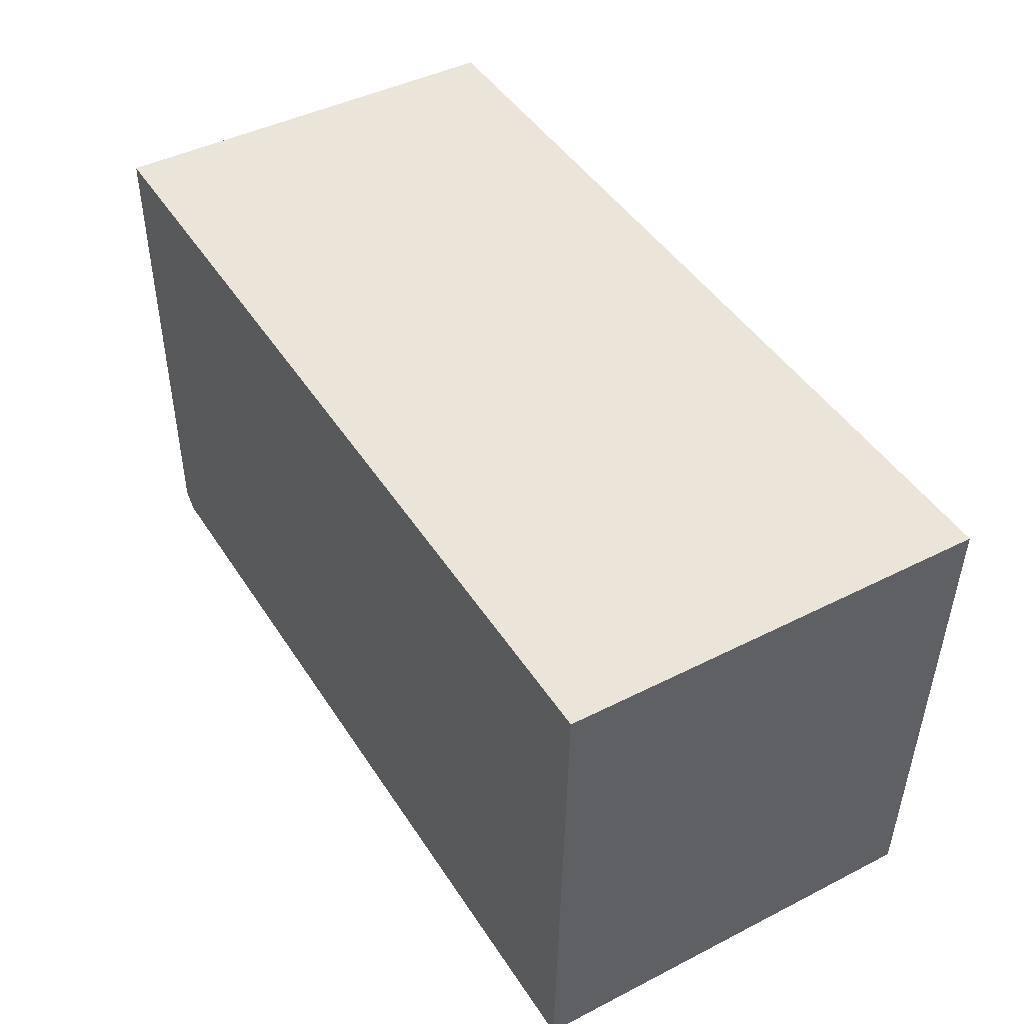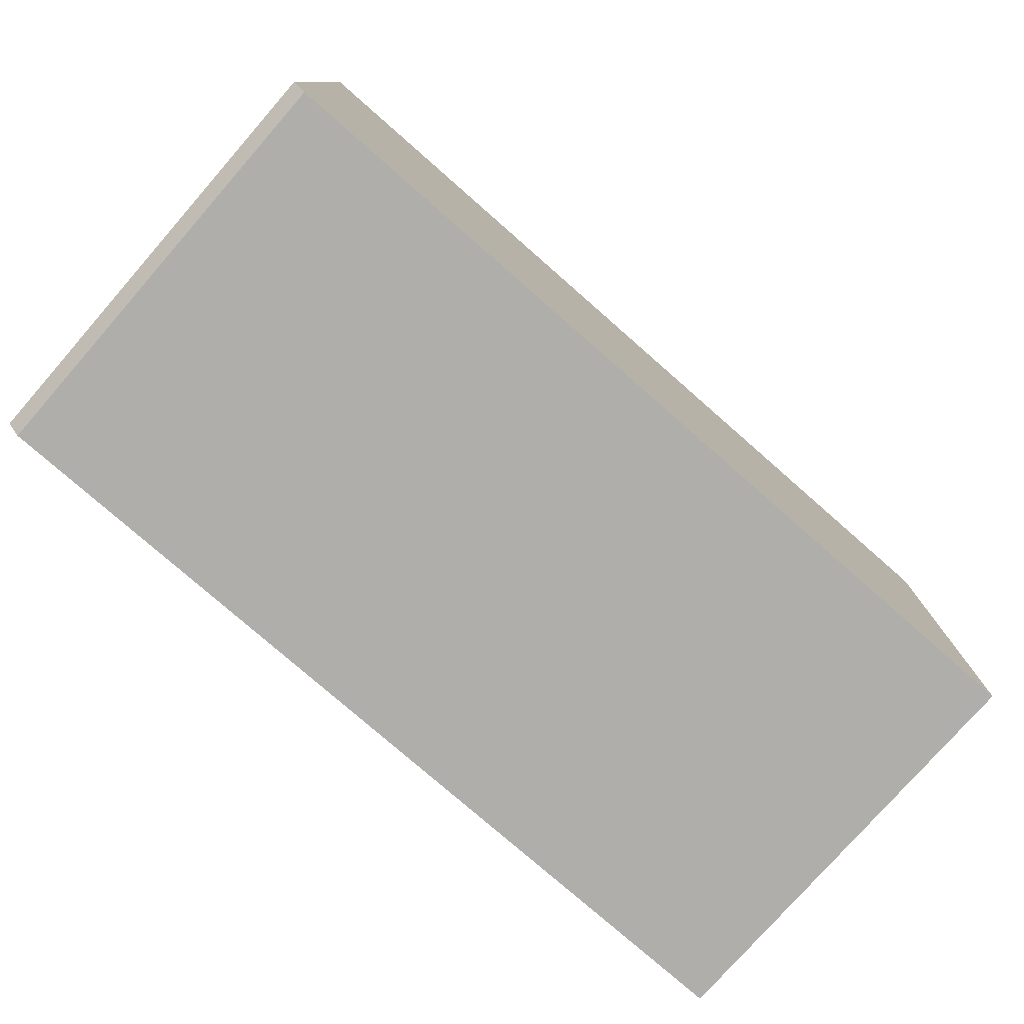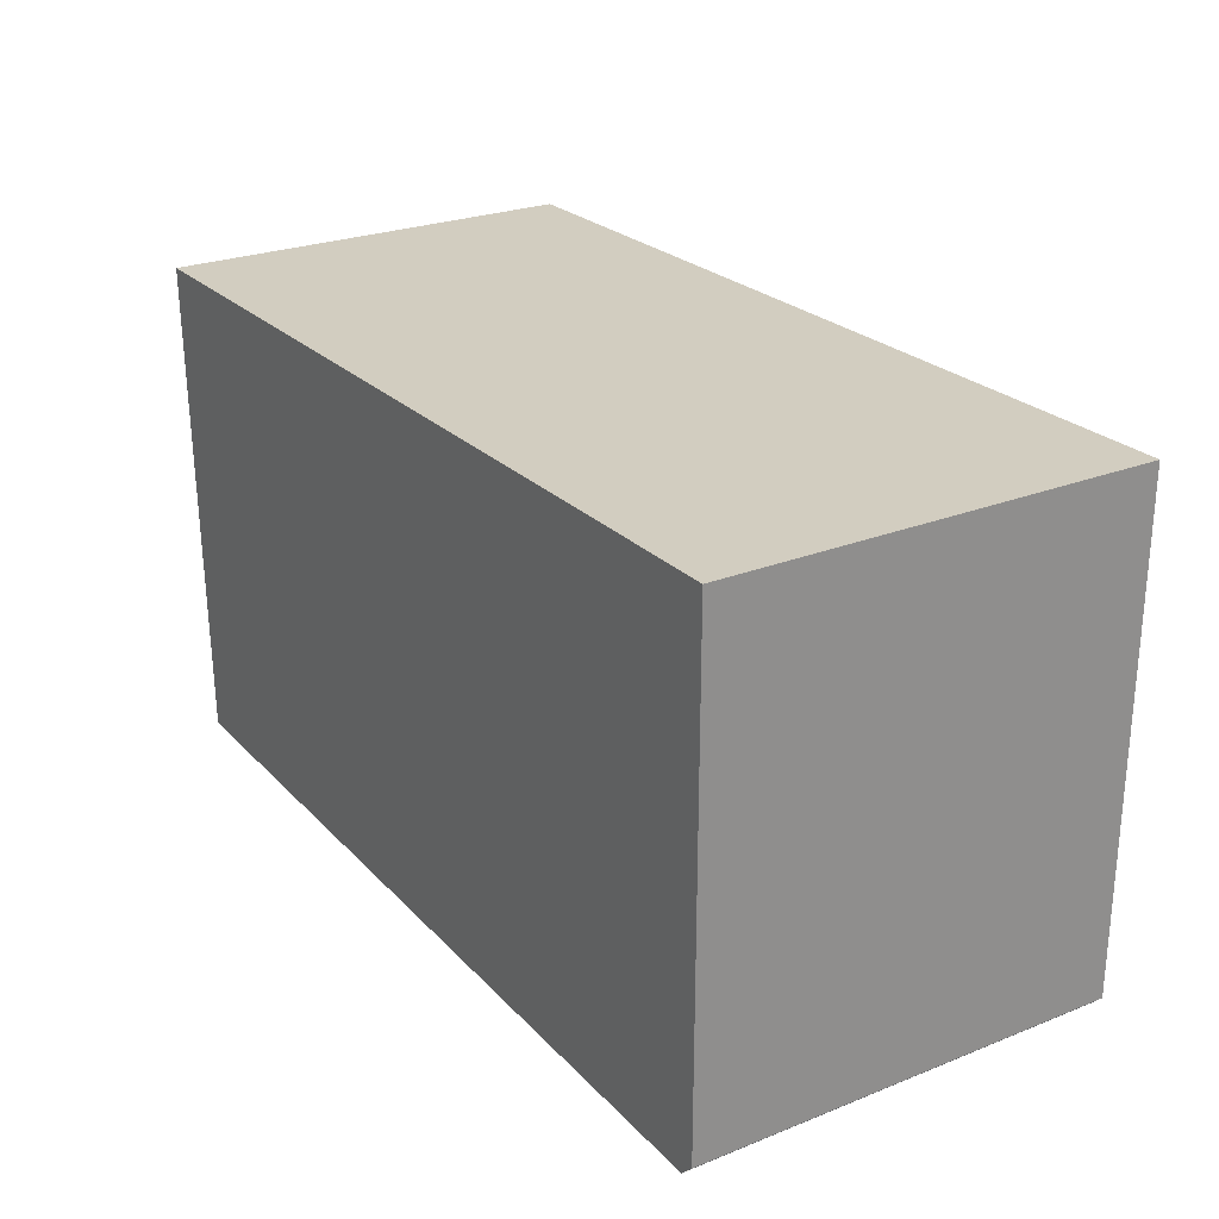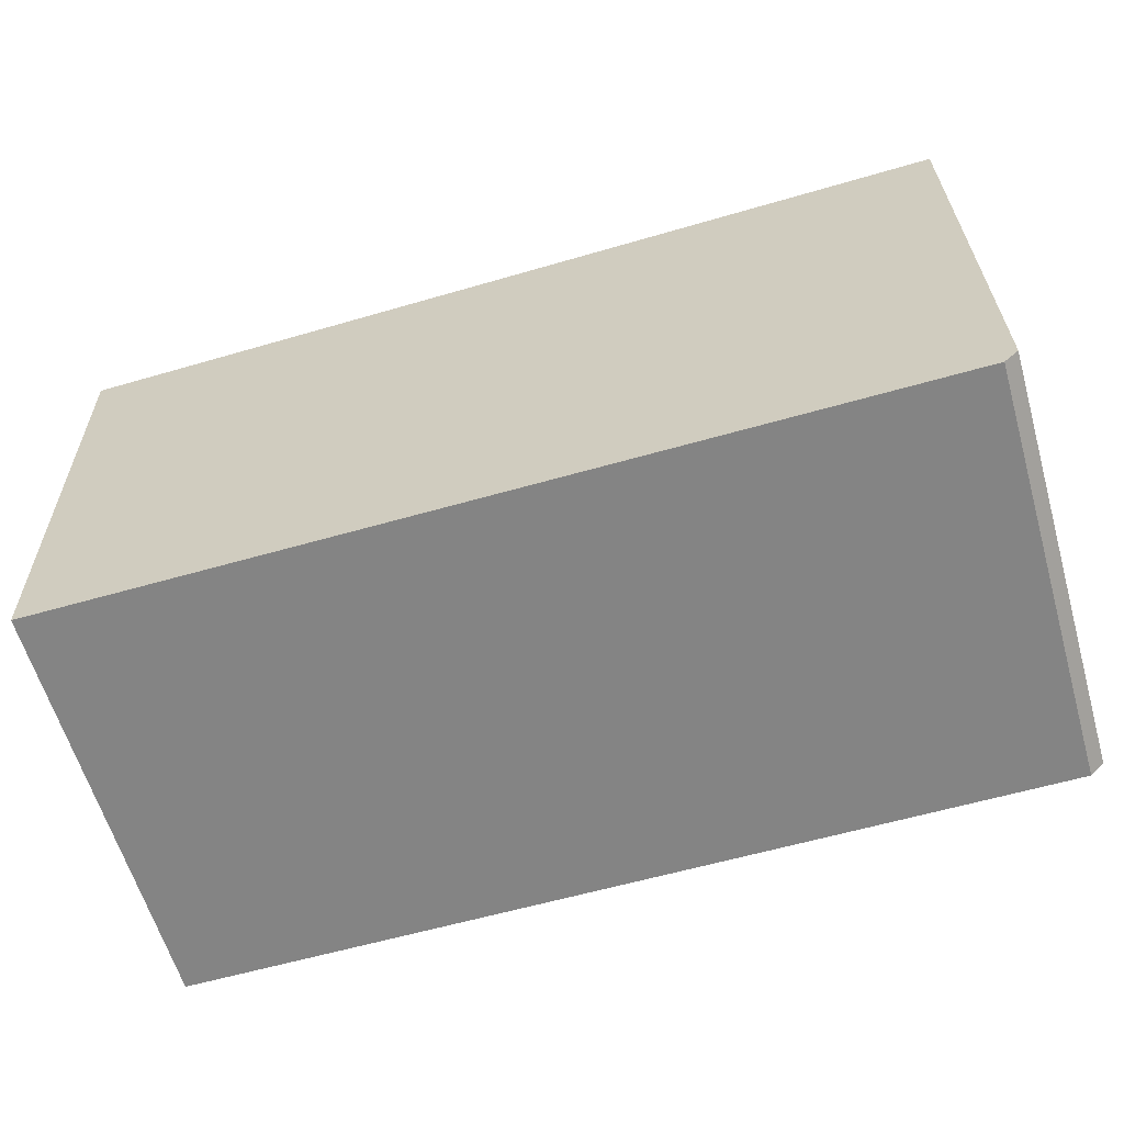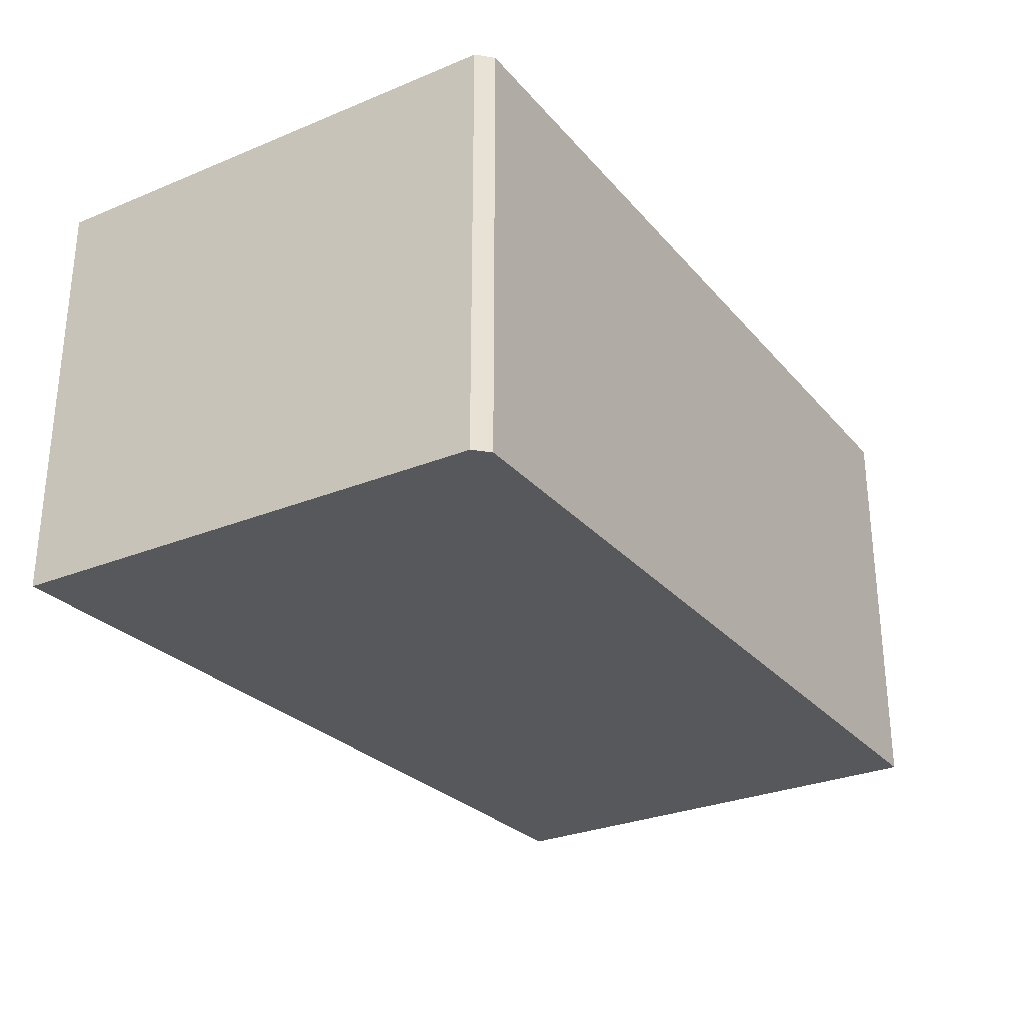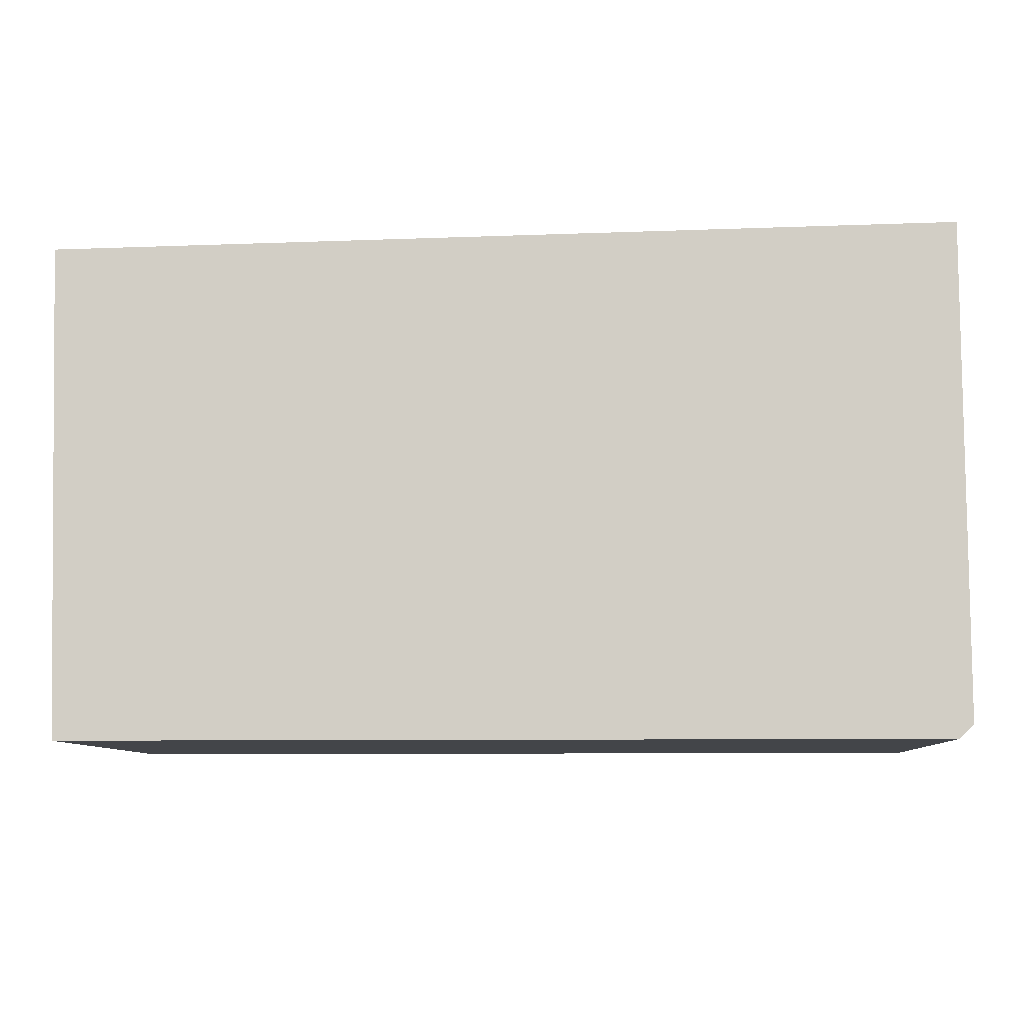
<metadata>
{"format":"obj","ext":"obj","renderer":"f3d","projection":"perspective","resolution":1024,"background":"white","views":[{"elev":44.3,"azim":59.3,"up":"+Y"},{"elev":-77.8,"azim":-41.2,"up":"+Y"},{"elev":25.4,"azim":-122.4,"up":"+Y"},{"elev":-61.3,"azim":-163.8,"up":"+Y"},{"elev":-27.9,"azim":-58.1,"up":"+Z"},{"elev":-8.7,"azim":-176.9,"up":"+Y"}]}
</metadata>
<code>
v 163 122 0
v 163.7 123.7 0
v 162 123 0
v 179.9 139.9 0
v 162 158 0
v 226 157 0
v 207.9 139.6 0
v 225 122 0
v 163 122 0
v 162 123 0
v 163 122 -30
v 162 123 -30
v 162 123 0
v 162 158 0
v 162 123 -30
v 162 158 -30
v 162 158 0
v 226 157 0
v 162 158 -30
v 226 157 -30
v 226 157 0
v 225 122 0
v 226 157 -30
v 225 122 -30
v 225 122 0
v 163 122 0
v 225 122 -30
v 163 122 -30
v 163 122 -30
v 163.7 123.7 -30
v 162 123 -30
v 179.9 139.9 -30
v 162 158 -30
v 226 157 -30
v 207.9 139.6 -30
v 225 122 -30
f 4 5 2
f 6 5 7
f 8 6 7
f 4 2 8
f 3 2 5
f 3 1 2
f 4 7 5
f 7 4 8
f 1 8 2
f 1 1 1
f 19 18 20
f 11 9 10
f 11 10 12
f 15 13 14
f 15 14 16
f 19 17 18
f 23 21 22
f 23 22 24
f 27 25 26
f 27 26 28
f 1 1 1
f 29 31 30
f 33 32 30
f 33 34 35
f 34 36 35
f 30 32 36
f 30 31 33
f 35 32 33
f 32 35 36
f 36 29 30

</code>
